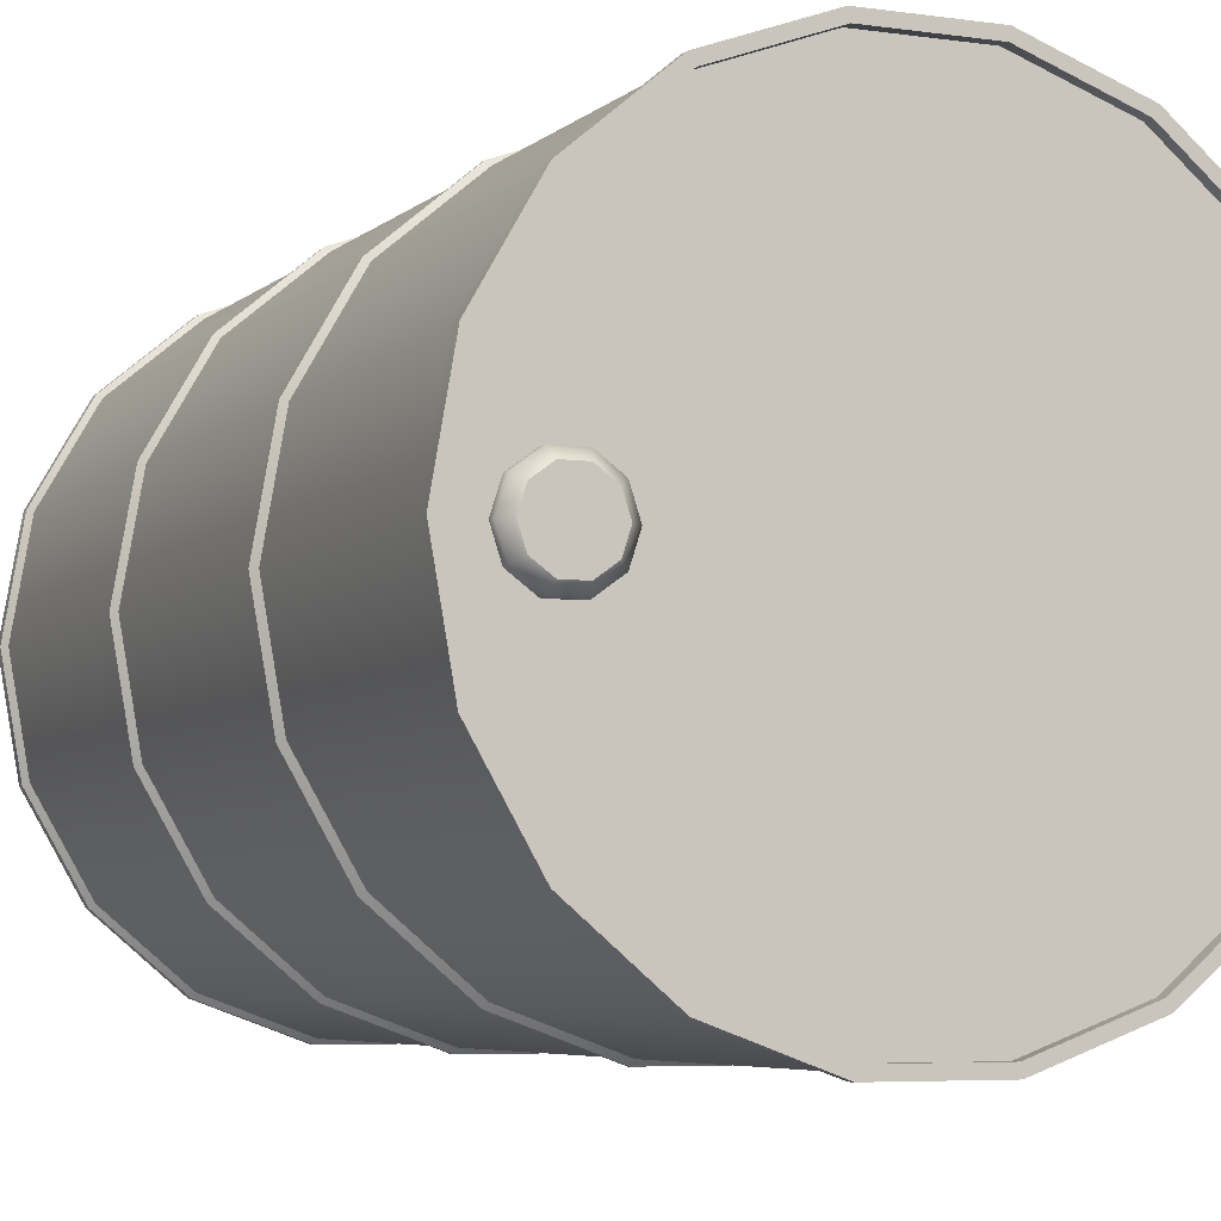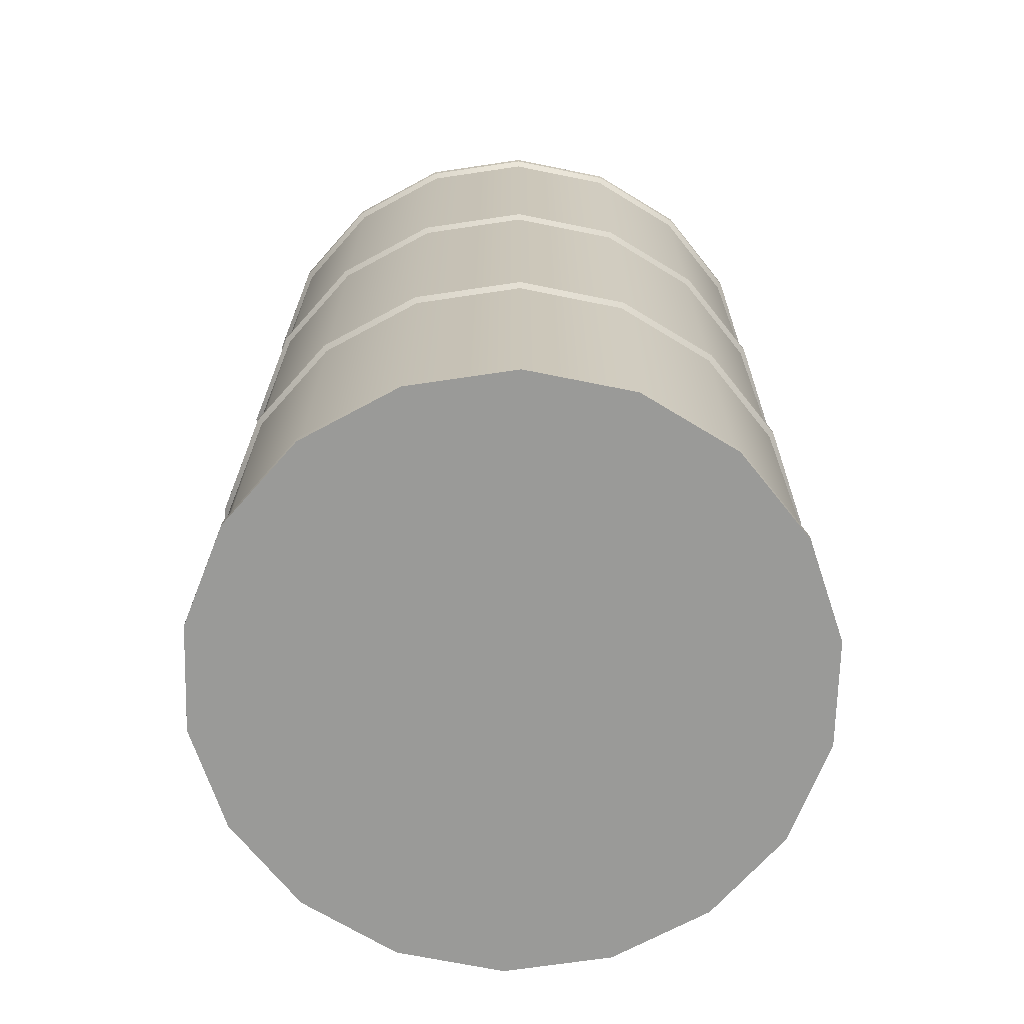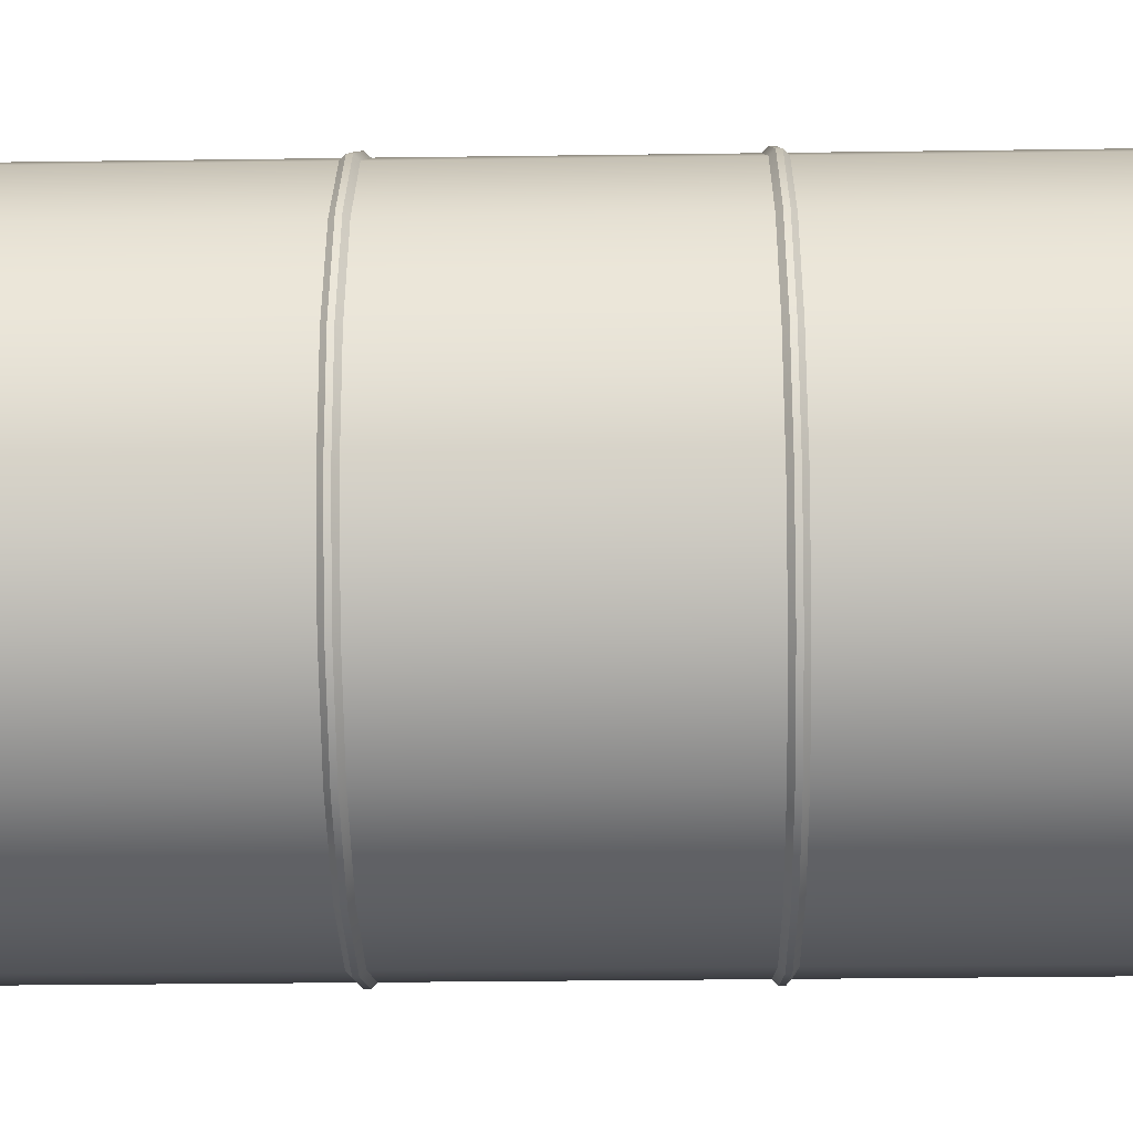
<metadata>
{"format":"obj","ext":"obj","renderer":"f3d","projection":"perspective","resolution":1024,"background":"white","views":[{"elev":-5.5,"azim":156.0,"up":"+Z"},{"elev":-69.2,"azim":128.5,"up":"+Y"},{"elev":-31.8,"azim":-88.9,"up":"+Z"}]}
</metadata>
<code>
v  5.707 0 -0.7416
v  5.34 0 -2.828
v  5.34 0.1755 -2.828
v  5.707 0.1755 -0.7416
v  4.28 0 -4.663
v  4.28 0.1755 -4.663
v  2.657 0 -6.024
v  2.657 0.1755 -6.024
v  0.6667 0 -6.749
v  0.6667 0.1755 -6.749
v  -1.452 0 -6.749
v  -1.452 0.1755 -6.749
v  -3.443 0 -6.024
v  -3.443 0.1755 -6.024
v  -5.066 0 -4.663
v  -5.066 0.1755 -4.663
v  -6.125 0 -2.828
v  -6.125 0.1755 -2.828
v  -6.493 0 -0.7416
v  -6.493 0.1755 -0.7416
v  -6.125 0 1.345
v  -6.125 0.1755 1.345
v  -5.066 0 3.179
v  -5.066 0.1755 3.179
v  -3.443 0 4.541
v  -3.443 0.1755 4.541
v  -1.452 0 5.266
v  -1.452 0.1755 5.266
v  0.6667 0 5.266
v  0.6667 0.1755 5.266
v  2.657 0 4.541
v  2.657 0.1755 4.541
v  4.28 0 3.179
v  4.28 0.1755 3.179
v  5.34 0 1.345
v  5.34 0.1755 1.345
v  5.607 11.85 -0.7416
v  5.607 6.15 -0.7416
v  5.246 6.15 -2.794
v  5.246 11.85 -2.794
v  4.204 6.15 -4.598
v  4.204 11.85 -4.598
v  2.607 6.15 -5.938
v  2.607 11.85 -5.938
v  0.6493 6.15 -6.65
v  0.6493 11.85 -6.65
v  -1.435 6.15 -6.65
v  -1.435 11.85 -6.65
v  -3.393 6.15 -5.938
v  -3.393 11.85 -5.938
v  -4.989 6.15 -4.598
v  -4.989 11.85 -4.598
v  -6.031 6.15 -2.794
v  -6.031 11.85 -2.794
v  -6.393 6.15 -0.7416
v  -6.393 11.85 -0.7416
v  -6.031 6.15 1.31
v  -6.031 11.85 1.31
v  -4.989 6.15 3.115
v  -4.989 11.85 3.115
v  -3.393 6.15 4.455
v  -3.393 11.85 4.455
v  -1.435 6.15 5.167
v  -1.435 11.85 5.167
v  0.6493 6.15 5.167
v  0.6493 11.85 5.167
v  2.607 6.15 4.455
v  2.607 11.85 4.455
v  4.204 6.15 3.115
v  4.204 11.85 3.115
v  5.246 6.15 1.31
v  5.246 11.85 1.31
v  5.607 12.15 -0.7416
v  5.246 12.15 -2.794
v  5.246 17.69 -2.794
v  5.607 17.69 -0.7416
v  4.204 12.15 -4.598
v  4.204 17.69 -4.598
v  2.607 12.15 -5.938
v  2.607 17.69 -5.938
v  0.6493 12.15 -6.65
v  0.6493 17.69 -6.65
v  -1.435 12.15 -6.65
v  -1.435 17.69 -6.65
v  -3.393 12.15 -5.938
v  -3.393 17.69 -5.938
v  -4.989 12.15 -4.598
v  -4.989 17.69 -4.598
v  -6.031 12.15 -2.794
v  -6.031 17.69 -2.794
v  -6.393 12.15 -0.7416
v  -6.393 17.69 -0.7416
v  -6.031 12.15 1.31
v  -6.031 17.69 1.31
v  -4.989 12.15 3.115
v  -4.989 17.69 3.115
v  -3.393 12.15 4.455
v  -3.393 17.69 4.455
v  -1.435 12.15 5.167
v  -1.435 17.69 5.167
v  0.6493 12.15 5.167
v  0.6493 17.69 5.167
v  2.607 12.15 4.455
v  2.607 17.69 4.455
v  4.204 12.15 3.115
v  4.204 17.69 3.115
v  5.246 12.15 1.31
v  5.246 17.69 1.31
v  5.607 0 -0.7416
v  4.204 0 3.115
v  2.607 0 4.455
v  0.6493 0 5.167
v  -6.031 0 1.31
v  -1.435 0 5.167
v  -3.393 0 4.455
v  -4.989 0 3.115
v  -3.393 0 -5.938
v  -6.393 0 -0.7416
v  -6.031 0 -2.794
v  -4.989 0 -4.598
v  4.204 0 -4.598
v  -1.435 0 -6.65
v  0.6493 0 -6.65
v  2.607 0 -5.938
v  5.246 0 -2.794
v  5.246 0 1.31
v  5.15 17.8 1.276
v  5.15 17.8 -2.759
v  4.126 17.8 -4.533
v  2.557 17.8 -5.85
v  -4.911 17.8 -4.533
v  0.6317 17.8 -6.55
v  -1.417 17.8 -6.55
v  -3.342 17.8 -5.85
v  -4.911 17.8 3.05
v  -5.935 17.8 -2.759
v  -6.291 17.8 -0.7416
v  -5.935 17.8 1.276
v  2.557 17.8 4.367
v  -3.342 17.8 4.367
v  -1.417 17.8 5.067
v  0.6317 17.8 5.067
v  4.126 17.8 3.05
v  5.506 17.8 -0.7416
v  5.707 11.95 -0.7416
v  5.34 11.95 -2.828
v  5.34 12.05 -2.828
v  5.707 12.05 -0.7416
v  4.28 11.95 -4.663
v  4.28 12.05 -4.663
v  2.657 11.95 -6.024
v  2.657 12.05 -6.024
v  0.6667 11.95 -6.749
v  0.6667 12.05 -6.749
v  -1.452 11.95 -6.749
v  -1.452 12.05 -6.749
v  -3.443 11.95 -6.024
v  -3.443 12.05 -6.024
v  -5.066 11.95 -4.663
v  -5.066 12.05 -4.663
v  -6.125 11.95 -2.828
v  -6.125 12.05 -2.828
v  -6.493 11.95 -0.7416
v  -6.493 12.05 -0.7416
v  -6.125 11.95 1.345
v  -6.125 12.05 1.345
v  -5.066 11.95 3.179
v  -5.066 12.05 3.179
v  -3.443 11.95 4.541
v  -3.443 12.05 4.541
v  -1.452 11.95 5.266
v  -1.452 12.05 5.266
v  0.6667 11.95 5.266
v  0.6667 12.05 5.266
v  2.657 11.95 4.541
v  2.657 12.05 4.541
v  4.28 11.95 3.179
v  4.28 12.05 3.179
v  5.34 11.95 1.345
v  5.34 12.05 1.345
v  5.707 5.95 -0.7416
v  5.34 5.95 -2.828
v  5.34 6.05 -2.828
v  5.707 6.05 -0.7416
v  4.28 5.95 -4.663
v  4.28 6.05 -4.663
v  2.657 5.95 -6.024
v  2.657 6.05 -6.024
v  0.6667 5.95 -6.749
v  0.6667 6.05 -6.749
v  -1.452 5.95 -6.749
v  -1.452 6.05 -6.749
v  -3.443 5.95 -6.024
v  -3.443 6.05 -6.024
v  -5.066 5.95 -4.663
v  -5.066 6.05 -4.663
v  -6.125 5.95 -2.828
v  -6.125 6.05 -2.828
v  -6.493 5.95 -0.7416
v  -6.493 6.05 -0.7416
v  -6.125 5.95 1.345
v  -6.125 6.05 1.345
v  -5.066 5.95 3.179
v  -5.066 6.05 3.179
v  -3.443 5.95 4.541
v  -3.443 6.05 4.541
v  -1.452 5.95 5.266
v  -1.452 6.05 5.266
v  0.6667 5.95 5.266
v  0.6667 6.05 5.266
v  2.657 5.95 4.541
v  2.657 6.05 4.541
v  4.28 5.95 3.179
v  4.28 6.05 3.179
v  5.34 5.95 1.345
v  5.34 6.05 1.345
v  5.607 5.85 -0.7416
v  5.246 5.85 -2.794
v  4.204 5.85 -4.598
v  2.607 5.85 -5.938
v  0.6493 5.85 -6.65
v  -1.435 5.85 -6.65
v  -3.393 5.85 -5.938
v  -4.989 5.85 -4.598
v  -6.031 5.85 -2.794
v  -6.393 5.85 -0.7416
v  -6.031 5.85 1.31
v  -4.989 5.85 3.115
v  -3.393 5.85 4.455
v  -1.435 5.85 5.167
v  0.6493 5.85 5.167
v  2.607 5.85 4.455
v  4.204 5.85 3.115
v  5.246 5.85 1.31
v  5.34 17.82 -2.828
v  5.34 18 -2.828
v  5.707 18 -0.7416
v  5.707 17.82 -0.7416
v  4.28 17.82 -4.663
v  4.28 18 -4.663
v  2.657 17.82 -6.024
v  2.657 18 -6.024
v  0.6667 17.82 -6.749
v  0.6667 18 -6.749
v  -1.452 17.82 -6.749
v  -1.452 18 -6.749
v  -3.443 17.82 -6.024
v  -3.443 18 -6.024
v  -5.066 17.82 -4.663
v  -5.066 18 -4.663
v  -6.125 17.82 -2.828
v  -6.125 18 -2.828
v  -6.493 17.82 -0.7416
v  -6.493 18 -0.7416
v  -6.125 17.82 1.345
v  -6.125 18 1.345
v  -5.066 17.82 3.179
v  -5.066 18 3.179
v  -3.443 17.82 4.541
v  -3.443 18 4.541
v  -1.452 17.82 5.266
v  -1.452 18 5.266
v  0.6667 17.82 5.266
v  0.6667 18 5.266
v  2.657 17.82 4.541
v  2.657 18 4.541
v  4.28 17.82 3.179
v  4.28 18 3.179
v  5.34 17.82 1.345
v  5.34 18 1.345
v  5.506 18 -0.7416
v  5.15 18 -2.759
v  4.126 18 -4.533
v  2.557 18 -5.85
v  0.6317 18 -6.55
v  -1.417 18 -6.55
v  -3.342 18 -5.85
v  -4.911 18 -4.533
v  -5.935 18 -2.759
v  -6.291 18 -0.7416
v  -5.935 18 1.276
v  -4.911 18 3.05
v  -3.342 18 4.367
v  -1.417 18 5.067
v  0.6317 18 5.067
v  2.557 18 4.367
v  4.126 18 3.05
v  5.15 18 1.276
v  5.246 0.2726 -2.794
v  5.607 0.2726 -0.7416
v  4.204 0.2726 -4.598
v  2.607 0.2726 -5.938
v  0.6493 0.2726 -6.65
v  -1.435 0.2726 -6.65
v  -3.393 0.2726 -5.938
v  -4.989 0.2726 -4.598
v  -6.031 0.2726 -2.794
v  -6.393 0.2726 -0.7416
v  -6.031 0.2726 1.31
v  -4.989 0.2726 3.115
v  -3.393 0.2726 4.455
v  -1.435 0.2726 5.167
v  0.6493 0.2726 5.167
v  2.607 0.2726 4.455
v  4.204 0.2726 3.115
v  5.246 0.2726 1.31
v  4.922 17.95 -0.7416
v  4.922 17.79 -0.7416
v  4.757 17.79 -1.25
v  4.757 17.95 -1.25
v  4.324 17.79 -1.564
v  4.324 17.95 -1.564
v  3.79 17.79 -1.564
v  3.79 17.95 -1.564
v  3.357 17.79 -1.25
v  3.357 17.95 -1.25
v  3.192 17.79 -0.7416
v  3.192 17.95 -0.7416
v  3.357 17.79 -0.2332
v  3.357 17.95 -0.2332
v  3.79 17.79 0.081
v  3.79 17.95 0.081
v  4.324 17.79 0.081
v  4.324 17.95 0.081
v  4.757 17.79 -0.2332
v  4.757 17.95 -0.2332
v  4.733 18.11 -0.7416
v  4.604 18.11 -1.139
v  4.266 18.11 -1.385
v  3.848 18.11 -1.385
v  3.51 18.11 -1.139
v  3.381 18.11 -0.7416
v  3.51 18.11 -0.3441
v  3.848 18.11 -0.0984
v  4.266 18.11 -0.0984
v  4.604 18.11 -0.3441
g g barrel_body_barrel_body
f 1 2 3
f 3 4 1
f 2 5 6
f 6 3 2
f 5 7 8
f 8 6 5
f 7 9 10
f 10 8 7
f 9 11 12
f 12 10 9
f 11 13 14
f 14 12 11
f 13 15 16
f 16 14 13
f 15 17 18
f 18 16 15
f 17 19 20
f 20 18 17
f 19 21 22
f 22 20 19
f 21 23 24
f 24 22 21
f 23 25 26
f 26 24 23
f 25 27 28
f 28 26 25
f 27 29 30
f 30 28 27
f 29 31 32
f 32 30 29
f 31 33 34
f 34 32 31
f 33 35 36
f 36 34 33
f 35 1 4
f 4 36 35
f 37 38 39
f 39 40 37
f 40 39 41
f 41 42 40
f 42 41 43
f 43 44 42
f 44 43 45
f 45 46 44
f 46 45 47
f 47 48 46
f 48 47 49
f 49 50 48
f 50 49 51
f 51 52 50
f 52 51 53
f 53 54 52
f 54 53 55
f 55 56 54
f 56 55 57
f 57 58 56
f 58 57 59
f 59 60 58
f 60 59 61
f 61 62 60
f 62 61 63
f 63 64 62
f 64 63 65
f 65 66 64
f 66 65 67
f 67 68 66
f 68 67 69
f 69 70 68
f 70 69 71
f 71 72 70
f 72 71 38
f 38 37 72
f 73 74 75
f 75 76 73
f 74 77 78
f 78 75 74
f 77 79 80
f 80 78 77
f 79 81 82
f 82 80 79
f 81 83 84
f 84 82 81
f 83 85 86
f 86 84 83
f 85 87 88
f 88 86 85
f 87 89 90
f 90 88 87
f 89 91 92
f 92 90 89
f 91 93 94
f 94 92 91
f 93 95 96
f 96 94 93
f 95 97 98
f 98 96 95
f 97 99 100
f 100 98 97
f 99 101 102
f 102 100 99
f 101 103 104
f 104 102 101
f 103 105 106
f 106 104 103
f 105 107 108
f 108 106 105
f 107 73 76
f 76 108 107
f 109 110 111
f 111 112 109
f 113 112 114
f 114 115 113
f 115 116 113
f 117 113 118
f 118 119 117
f 119 120 117
f 121 117 122
f 122 123 121
f 123 124 121
f 112 113 117
f 117 121 112
f 112 121 125
f 125 109 112
f 126 110 109
f 127 128 129
f 129 130 127
f 131 130 132
f 132 133 131
f 133 134 131
f 135 131 136
f 136 137 135
f 137 138 135
f 139 135 140
f 140 141 139
f 141 142 139
f 130 131 135
f 135 139 130
f 130 139 143
f 143 127 130
f 144 128 127
f 145 146 147
f 147 148 145
f 146 149 150
f 150 147 146
f 149 151 152
f 152 150 149
f 151 153 154
f 154 152 151
f 153 155 156
f 156 154 153
f 155 157 158
f 158 156 155
f 157 159 160
f 160 158 157
f 159 161 162
f 162 160 159
f 161 163 164
f 164 162 161
f 163 165 166
f 166 164 163
f 165 167 168
f 168 166 165
f 167 169 170
f 170 168 167
f 169 171 172
f 172 170 169
f 171 173 174
f 174 172 171
f 173 175 176
f 176 174 173
f 175 177 178
f 178 176 175
f 177 179 180
f 180 178 177
f 179 145 148
f 148 180 179
f 181 182 183
f 183 184 181
f 182 185 186
f 186 183 182
f 185 187 188
f 188 186 185
f 187 189 190
f 190 188 187
f 189 191 192
f 192 190 189
f 191 193 194
f 194 192 191
f 193 195 196
f 196 194 193
f 195 197 198
f 198 196 195
f 197 199 200
f 200 198 197
f 199 201 202
f 202 200 199
f 201 203 204
f 204 202 201
f 203 205 206
f 206 204 203
f 205 207 208
f 208 206 205
f 207 209 210
f 210 208 207
f 209 211 212
f 212 210 209
f 211 213 214
f 214 212 211
f 213 215 216
f 216 214 213
f 215 181 184
f 184 216 215
f 145 37 40
f 40 146 145
f 146 40 42
f 42 149 146
f 149 42 44
f 44 151 149
f 151 44 46
f 46 153 151
f 153 46 48
f 48 155 153
f 155 48 50
f 50 157 155
f 157 50 52
f 52 159 157
f 159 52 54
f 54 161 159
f 161 54 56
f 56 163 161
f 163 56 58
f 58 165 163
f 165 58 60
f 60 167 165
f 167 60 62
f 62 169 167
f 169 62 64
f 64 171 169
f 171 64 66
f 66 173 171
f 173 66 68
f 68 175 173
f 175 68 70
f 70 177 175
f 177 70 72
f 72 179 177
f 179 72 37
f 37 145 179
f 147 74 73
f 73 148 147
f 148 73 107
f 107 180 148
f 180 107 105
f 105 178 180
f 178 105 103
f 103 176 178
f 176 103 101
f 101 174 176
f 174 101 99
f 99 172 174
f 172 99 97
f 97 170 172
f 170 97 95
f 95 168 170
f 168 95 93
f 93 166 168
f 166 93 91
f 91 164 166
f 164 91 89
f 89 162 164
f 162 89 87
f 87 160 162
f 160 87 85
f 85 158 160
f 158 85 83
f 83 156 158
f 156 83 81
f 81 154 156
f 154 81 79
f 79 152 154
f 152 79 77
f 77 150 152
f 150 77 74
f 74 147 150
f 181 217 218
f 218 182 181
f 182 218 219
f 219 185 182
f 185 219 220
f 220 187 185
f 187 220 221
f 221 189 187
f 189 221 222
f 222 191 189
f 191 222 223
f 223 193 191
f 193 223 224
f 224 195 193
f 195 224 225
f 225 197 195
f 197 225 226
f 226 199 197
f 199 226 227
f 227 201 199
f 201 227 228
f 228 203 201
f 203 228 229
f 229 205 203
f 205 229 230
f 230 207 205
f 207 230 231
f 231 209 207
f 209 231 232
f 232 211 209
f 211 232 233
f 233 213 211
f 213 233 234
f 234 215 213
f 215 234 217
f 217 181 215
f 183 39 38
f 38 184 183
f 184 38 71
f 71 216 184
f 216 71 69
f 69 214 216
f 214 69 67
f 67 212 214
f 212 67 65
f 65 210 212
f 210 65 63
f 63 208 210
f 208 63 61
f 61 206 208
f 206 61 59
f 59 204 206
f 204 59 57
f 57 202 204
f 202 57 55
f 55 200 202
f 200 55 53
f 53 198 200
f 198 53 51
f 51 196 198
f 196 51 49
f 49 194 196
f 194 49 47
f 47 192 194
f 192 47 45
f 45 190 192
f 190 45 43
f 43 188 190
f 188 43 41
f 41 186 188
f 186 41 39
f 39 183 186
f 235 236 237
f 237 238 235
f 239 240 236
f 236 235 239
f 241 242 240
f 240 239 241
f 243 244 242
f 242 241 243
f 245 246 244
f 244 243 245
f 247 248 246
f 246 245 247
f 249 250 248
f 248 247 249
f 251 252 250
f 250 249 251
f 253 254 252
f 252 251 253
f 255 256 254
f 254 253 255
f 257 258 256
f 256 255 257
f 259 260 258
f 258 257 259
f 261 262 260
f 260 259 261
f 263 264 262
f 262 261 263
f 265 266 264
f 264 263 265
f 267 268 266
f 266 265 267
f 269 270 268
f 268 267 269
f 238 237 270
f 270 269 238
f 238 76 75
f 75 235 238
f 235 75 78
f 78 239 235
f 239 78 80
f 80 241 239
f 241 80 82
f 82 243 241
f 243 82 84
f 84 245 243
f 245 84 86
f 86 247 245
f 247 86 88
f 88 249 247
f 249 88 90
f 90 251 249
f 251 90 92
f 92 253 251
f 253 92 94
f 94 255 253
f 255 94 96
f 96 257 255
f 257 96 98
f 98 259 257
f 259 98 100
f 100 261 259
f 261 100 102
f 102 263 261
f 263 102 104
f 104 265 263
f 265 104 106
f 106 267 265
f 267 106 108
f 108 269 267
f 269 108 76
f 76 238 269
f 271 237 236
f 236 272 271
f 272 236 240
f 240 273 272
f 273 240 242
f 242 274 273
f 274 242 244
f 244 275 274
f 275 244 246
f 246 276 275
f 276 246 248
f 248 277 276
f 277 248 250
f 250 278 277
f 278 250 252
f 252 279 278
f 279 252 254
f 254 280 279
f 280 254 256
f 256 281 280
f 281 256 258
f 258 282 281
f 282 258 260
f 260 283 282
f 283 260 262
f 262 284 283
f 284 262 264
f 264 285 284
f 285 264 266
f 266 286 285
f 286 266 268
f 268 287 286
f 287 268 270
f 270 288 287
f 288 270 237
f 237 271 288
f 144 271 272
f 272 128 144
f 128 272 273
f 273 129 128
f 129 273 274
f 274 130 129
f 130 274 275
f 275 132 130
f 132 275 276
f 276 133 132
f 133 276 277
f 277 134 133
f 134 277 278
f 278 131 134
f 131 278 279
f 279 136 131
f 136 279 280
f 280 137 136
f 137 280 281
f 281 138 137
f 138 281 282
f 282 135 138
f 135 282 283
f 283 140 135
f 140 283 284
f 284 141 140
f 141 284 285
f 285 142 141
f 142 285 286
f 286 139 142
f 139 286 287
f 287 143 139
f 143 287 288
f 288 127 143
f 127 288 271
f 271 144 127
f 289 218 217
f 217 290 289
f 291 219 218
f 218 289 291
f 292 220 219
f 219 291 292
f 293 221 220
f 220 292 293
f 294 222 221
f 221 293 294
f 295 223 222
f 222 294 295
f 296 224 223
f 223 295 296
f 297 225 224
f 224 296 297
f 298 226 225
f 225 297 298
f 299 227 226
f 226 298 299
f 300 228 227
f 227 299 300
f 301 229 228
f 228 300 301
f 302 230 229
f 229 301 302
f 303 231 230
f 230 302 303
f 304 232 231
f 231 303 304
f 305 233 232
f 232 304 305
f 306 234 233
f 233 305 306
f 290 217 234
f 234 306 290
f 1 109 125
f 125 2 1
f 2 125 121
f 121 5 2
f 5 121 124
f 124 7 5
f 7 124 123
f 123 9 7
f 9 123 122
f 122 11 9
f 11 122 117
f 117 13 11
f 13 117 120
f 120 15 13
f 15 120 119
f 119 17 15
f 17 119 118
f 118 19 17
f 19 118 113
f 113 21 19
f 21 113 116
f 116 23 21
f 23 116 115
f 115 25 23
f 25 115 114
f 114 27 25
f 27 114 112
f 112 29 27
f 29 112 111
f 111 31 29
f 31 111 110
f 110 33 31
f 33 110 126
f 126 35 33
f 35 126 109
f 109 1 35
f 3 289 290
f 290 4 3
f 4 290 306
f 306 36 4
f 36 306 305
f 305 34 36
f 34 305 304
f 304 32 34
f 32 304 303
f 303 30 32
f 30 303 302
f 302 28 30
f 28 302 301
f 301 26 28
f 26 301 300
f 300 24 26
f 24 300 299
f 299 22 24
f 22 299 298
f 298 20 22
f 20 298 297
f 297 18 20
f 18 297 296
f 296 16 18
f 16 296 295
f 295 14 16
f 14 295 294
f 294 12 14
f 12 294 293
f 293 10 12
f 10 293 292
f 292 8 10
f 8 292 291
f 291 6 8
f 6 291 289
f 289 3 6
g g barrel_body_barrel_body
f 307 308 309
f 309 310 307
f 310 309 311
f 311 312 310
f 312 311 313
f 313 314 312
f 314 313 315
f 315 316 314
f 316 315 317
f 317 318 316
f 318 317 319
f 319 320 318
f 320 319 321
f 321 322 320
f 322 321 323
f 323 324 322
f 324 323 325
f 325 326 324
f 326 325 308
f 308 307 326
f 327 307 310
f 310 328 327
f 328 310 312
f 312 329 328
f 329 312 314
f 314 330 329
f 330 314 316
f 316 331 330
f 331 316 318
f 318 332 331
f 332 318 320
f 320 333 332
f 333 320 322
f 322 334 333
f 334 322 324
f 324 335 334
f 335 324 326
f 326 336 335
f 336 326 307
f 307 327 336
f 308 323 321
f 321 319 308
f 308 319 317
f 317 315 308
f 308 315 313
f 313 311 308
f 311 309 308
f 325 323 308
f 336 328 329
f 329 330 336
f 336 330 331
f 331 332 336
f 336 332 333
f 333 334 336
f 334 335 336
f 327 328 336

</code>
